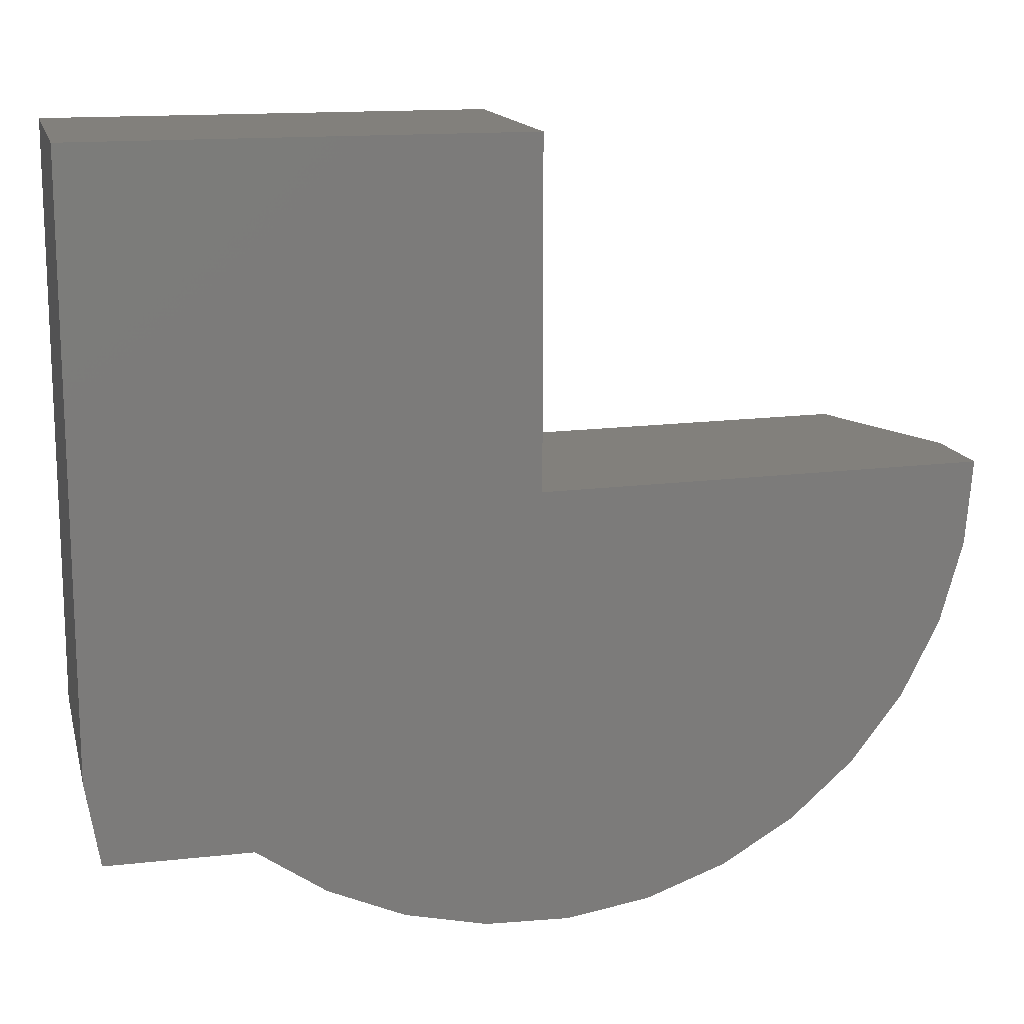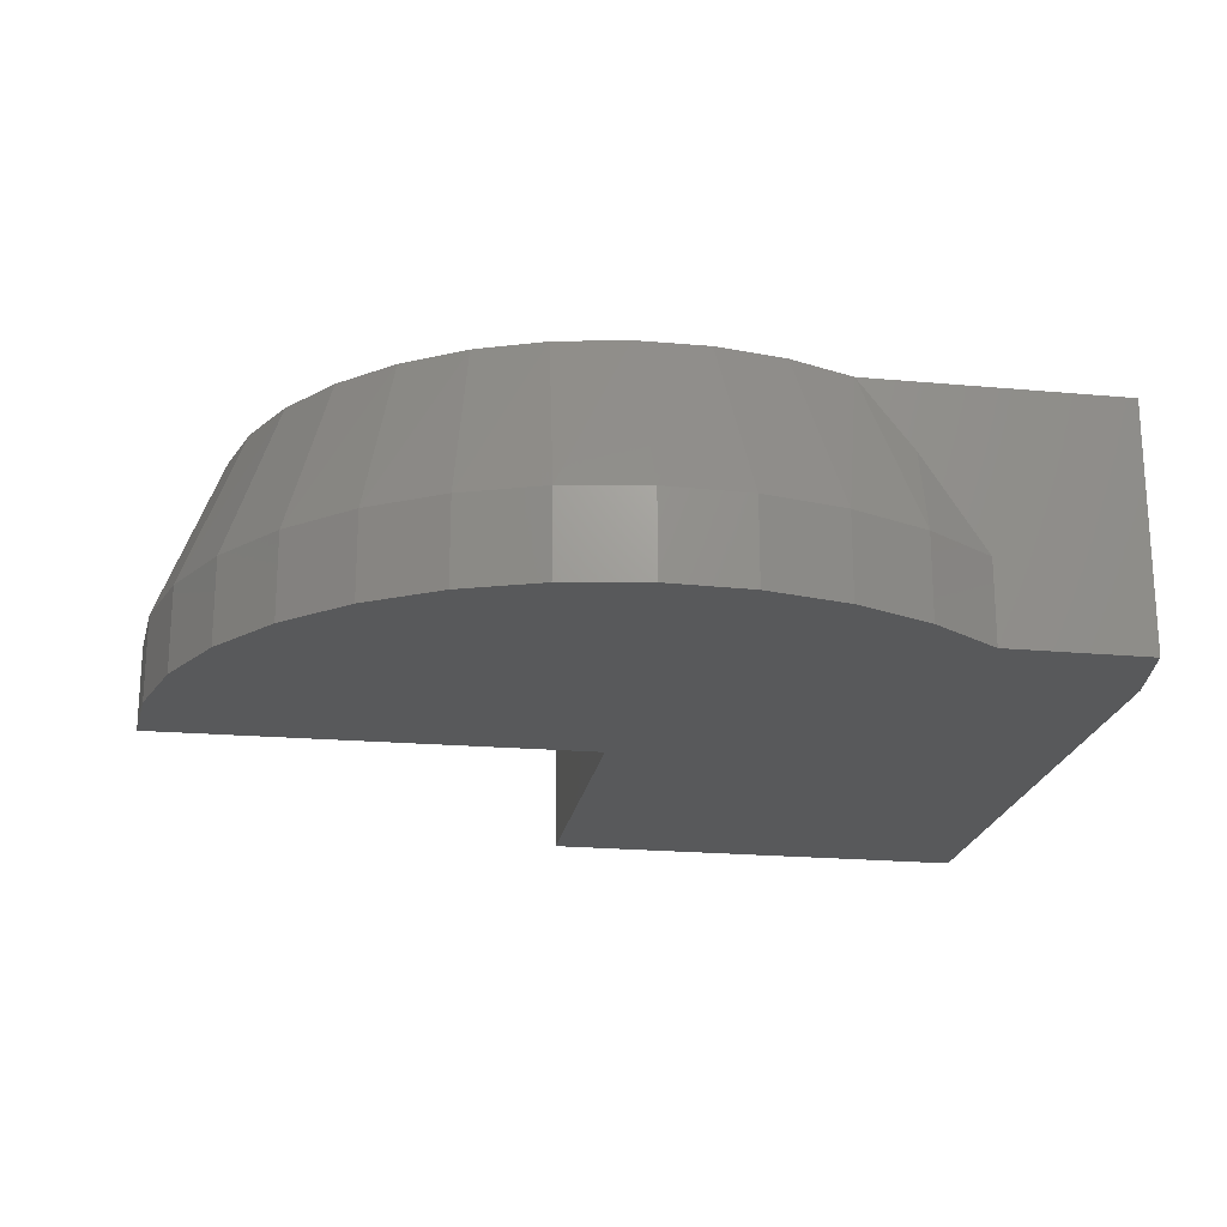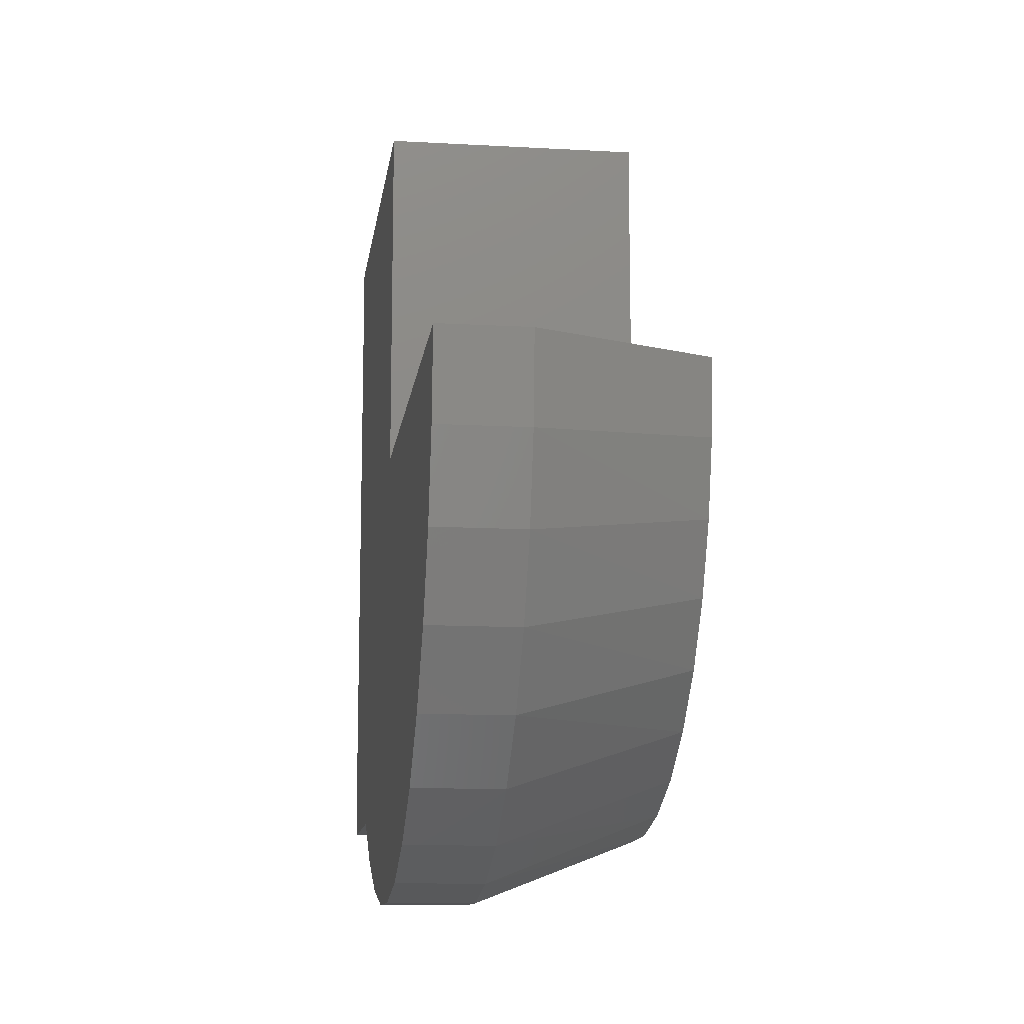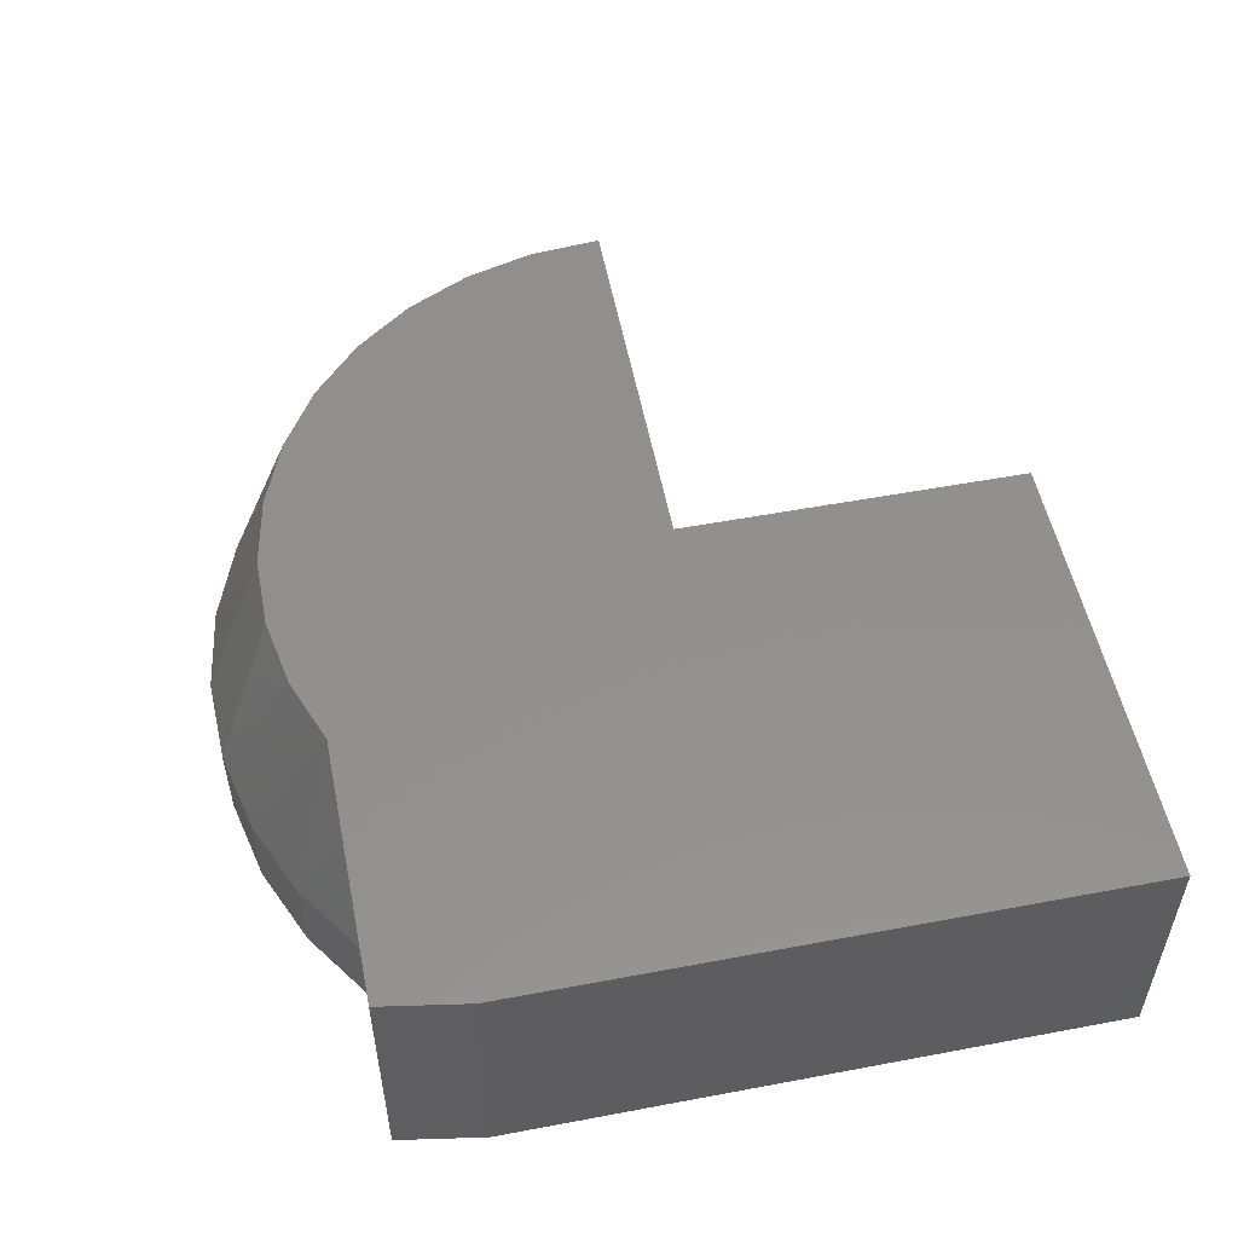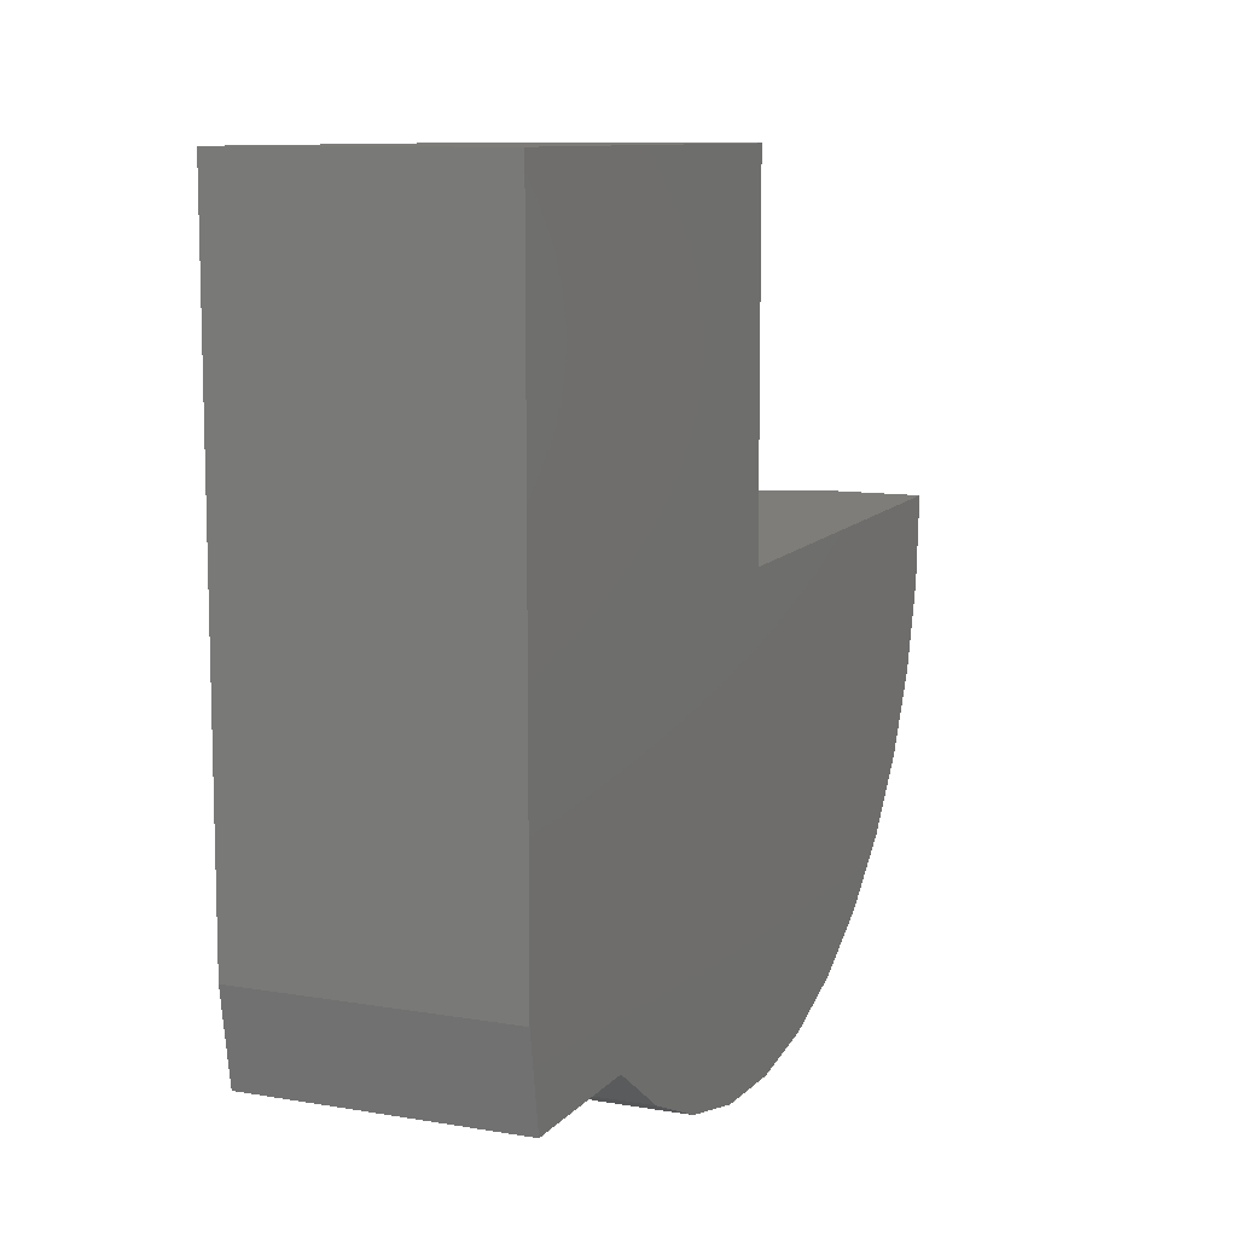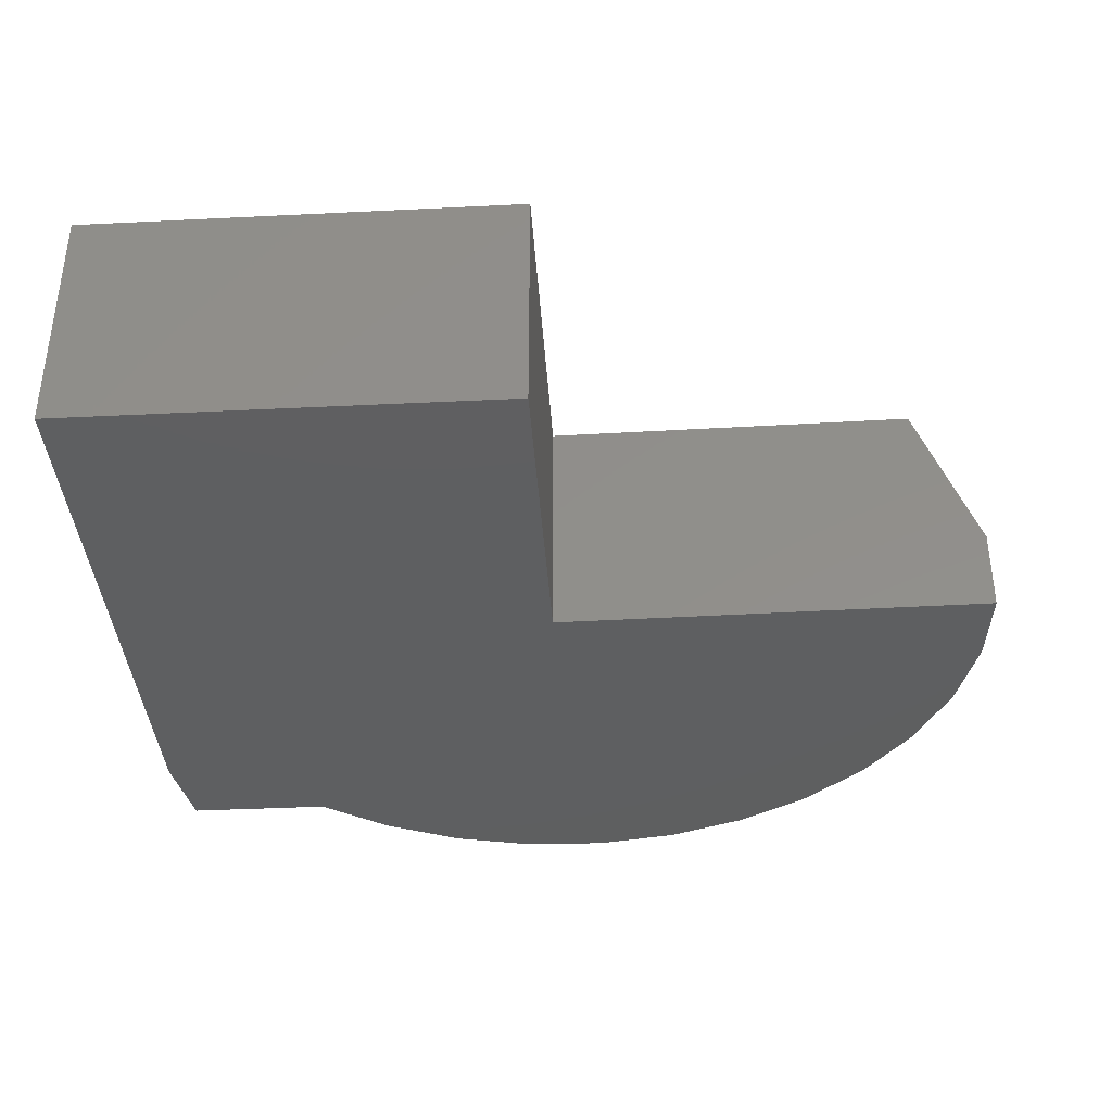
<metadata>
{"format":"stl","ext":"stl","renderer":"f3d","projection":"perspective","resolution":1024,"background":"white","views":[{"elev":14.7,"azim":166.5,"up":"+Y"},{"elev":-21.0,"azim":-9.3,"up":"+Z"},{"elev":-12.7,"azim":-97.5,"up":"+Y"},{"elev":53.2,"azim":78.6,"up":"+Z"},{"elev":10.0,"azim":113.2,"up":"+Y"},{"elev":-37.5,"azim":-176.4,"up":"+Z"}]}
</metadata>
<code>
# stl→obj: 49 verts, 94 faces
v 0.4609 -0.75 0.2714
v -0.1152 -0.75 0.2714
v 0.003006 -0.75 0.1218
v 0.1411 -0.75 -0.08799
v 0.1411 -0.75 -0.2734
v 0.4609 -0.75 -0.2734
v 0.4922 0.75 -0.2734
v 0.4922 0.75 0.2714
v 0.4922 -0.5625 -0.2734
v 0.4922 -0.5625 0.2714
v -0.4844 0.75 0.2714
v -0.4844 8.445e-17 0.2714
v -1.107 -0.5573 0.2714
v -0.994 -0.6626 0.2714
v -0.863 -0.7453 0.2714
v -1.32 0.0103 0.2714
v -1.308 -0.144 0.2714
v -1.267 -0.2935 0.2714
v -1.2 -0.4328 0.2714
v -0.7191 -0.8023 0.2714
v -0.2599 -0.8052 0.2714
v -0.5671 -0.8318 0.2714
v -0.4122 -0.8328 0.2714
v -0.4844 0 -0.2734
v -0.4844 0.75 -0.2734
v -1.313 -0.5164 -0.2734
v -1.396 -0.3508 -0.2734
v -1.446 -0.1725 -0.2734
v -1.461 0.01203 -0.2734
v -0.3621 -0.9689 -0.2734
v -0.5471 -0.9745 -0.2734
v -0.1815 -0.9284 -0.2734
v -0.7299 -0.9452 -0.2734
v -0.01171 -0.8546 -0.2734
v -0.9039 -0.8819 -0.2734
v -1.063 -0.7869 -0.2734
v -1.201 -0.6636 -0.2734
v -1.461 0.01203 -0.08799
v -1.446 -0.1725 -0.08799
v -1.396 -0.3508 -0.08799
v -1.313 -0.5164 -0.08799
v -1.201 -0.6636 -0.08799
v -1.063 -0.7869 -0.08799
v -0.9039 -0.8819 -0.08799
v -0.7299 -0.9452 -0.08799
v -0.5471 -0.9745 -0.08799
v -0.3621 -0.9689 -0.08799
v -0.1815 -0.9284 -0.08799
v -0.01171 -0.8546 -0.08799
f 1 2 3
f 1 3 4
f 1 4 5
f 1 5 6
f 7 8 9
f 9 8 10
f 10 8 11
f 10 11 12
f 10 12 13
f 10 13 14
f 10 14 15
f 10 15 1
f 12 16 17
f 12 17 18
f 12 18 19
f 12 19 13
f 1 15 2
f 2 15 20
f 2 20 21
f 21 20 22
f 21 22 23
f 24 25 7
f 24 7 9
f 24 9 26
f 24 26 27
f 24 27 28
f 24 28 29
f 30 31 32
f 32 31 33
f 32 33 34
f 34 33 35
f 34 35 5
f 5 35 36
f 5 36 37
f 6 5 9
f 9 5 37
f 9 37 26
f 1 6 10
f 10 6 9
f 25 11 7
f 7 11 8
f 11 25 12
f 12 25 24
f 38 29 39
f 39 29 28
f 39 28 40
f 40 28 27
f 40 27 41
f 41 27 26
f 41 26 42
f 42 26 37
f 42 37 43
f 43 37 36
f 43 36 44
f 44 36 35
f 44 35 45
f 45 35 33
f 45 33 46
f 46 33 31
f 46 31 47
f 47 31 30
f 47 30 48
f 48 30 32
f 48 32 49
f 49 32 34
f 49 34 4
f 4 34 5
f 21 47 48
f 23 22 46
f 46 47 23
f 23 47 21
f 22 20 45
f 45 46 22
f 44 45 20
f 4 3 49
f 2 21 48
f 2 48 49
f 2 49 3
f 16 38 17
f 17 38 39
f 17 39 18
f 18 39 40
f 18 40 19
f 19 40 41
f 19 41 13
f 13 41 42
f 13 42 14
f 14 42 43
f 14 43 15
f 15 43 44
f 15 44 20
f 24 29 12
f 12 29 38
f 12 38 16

</code>
